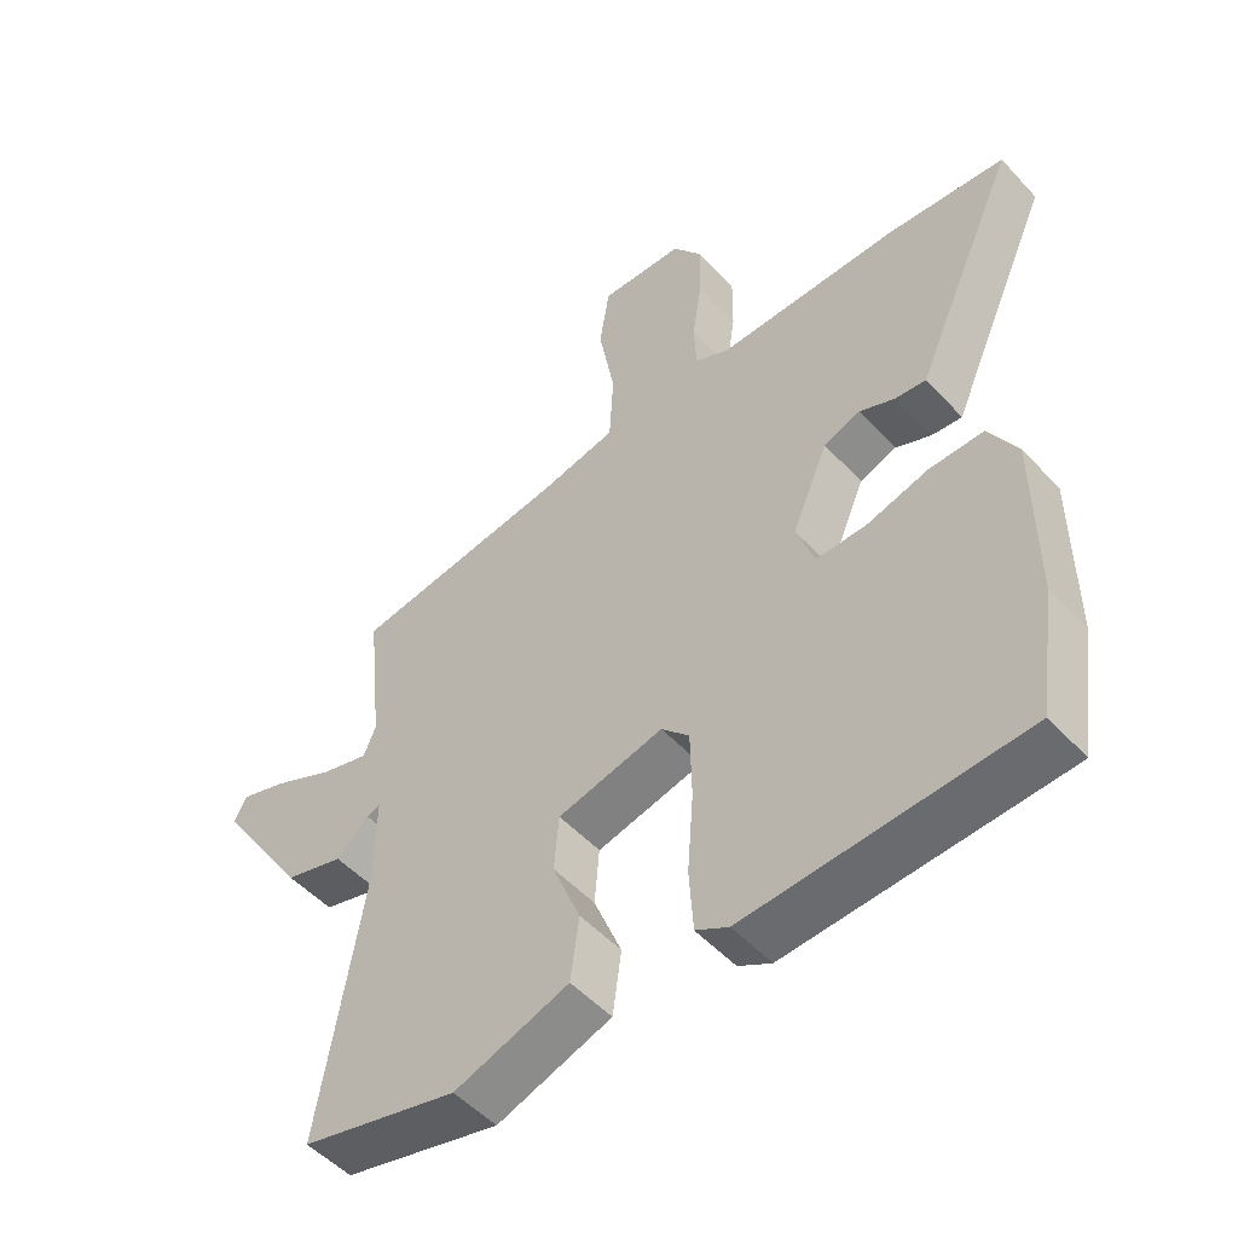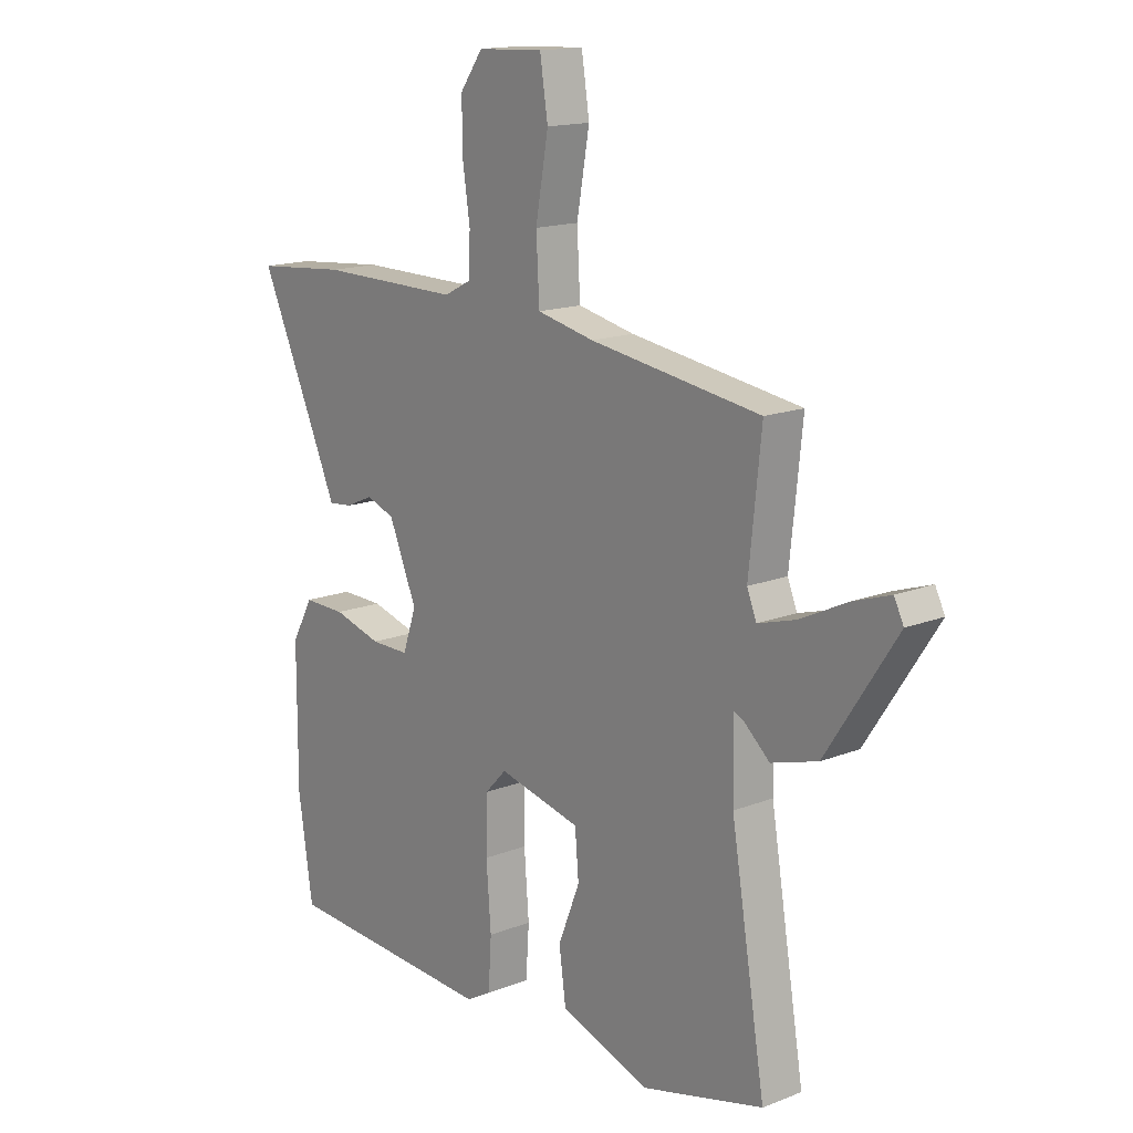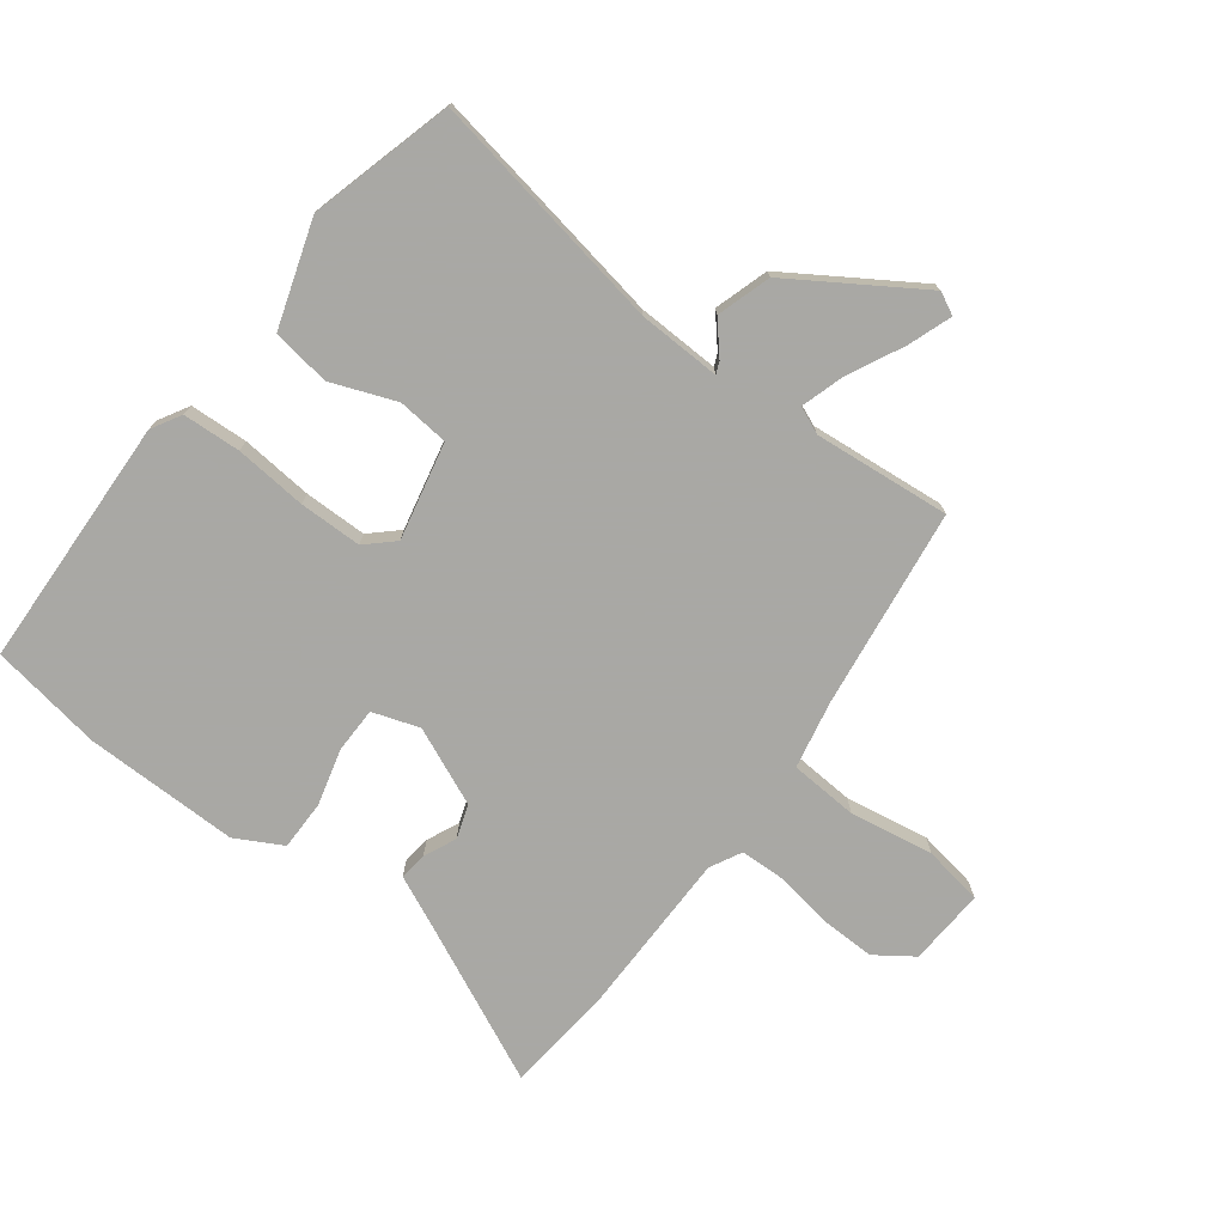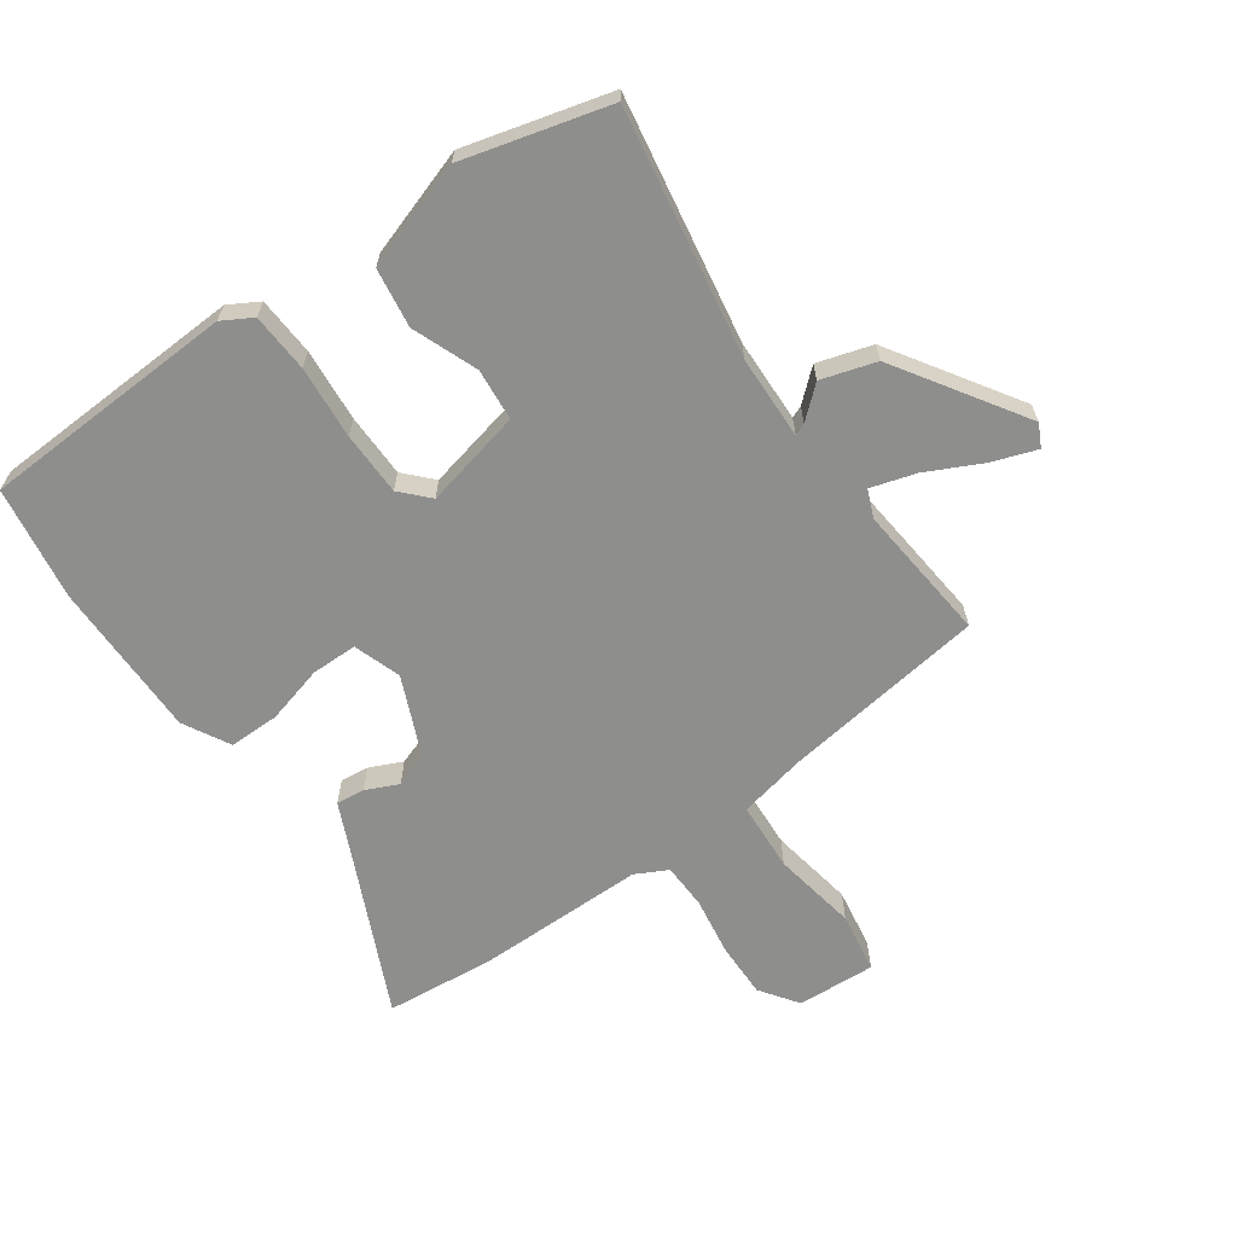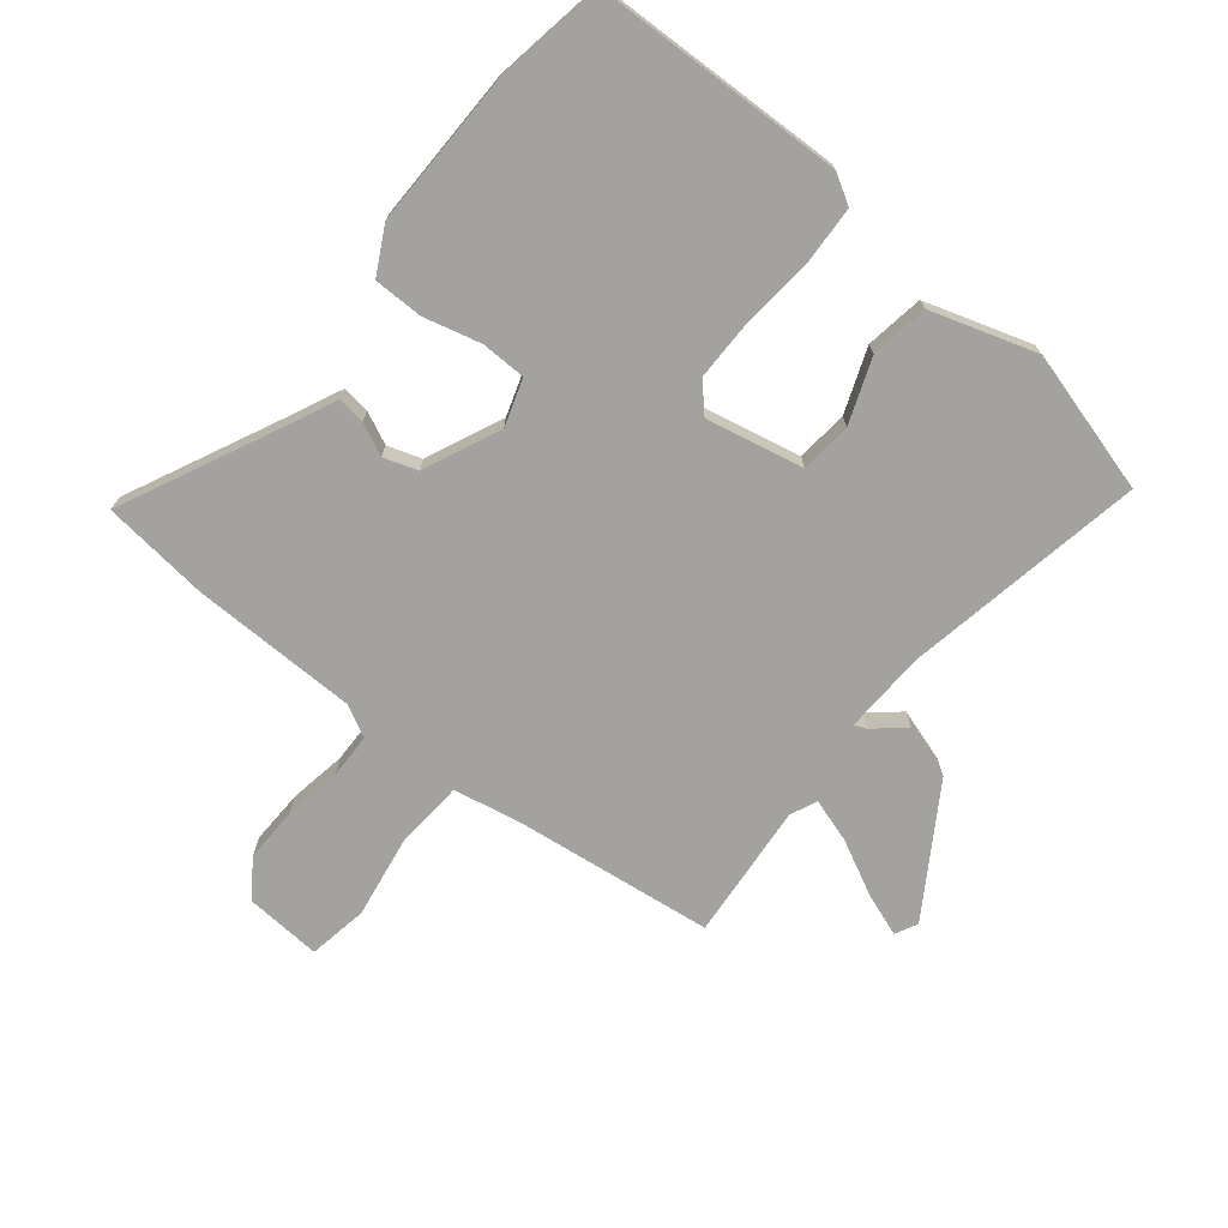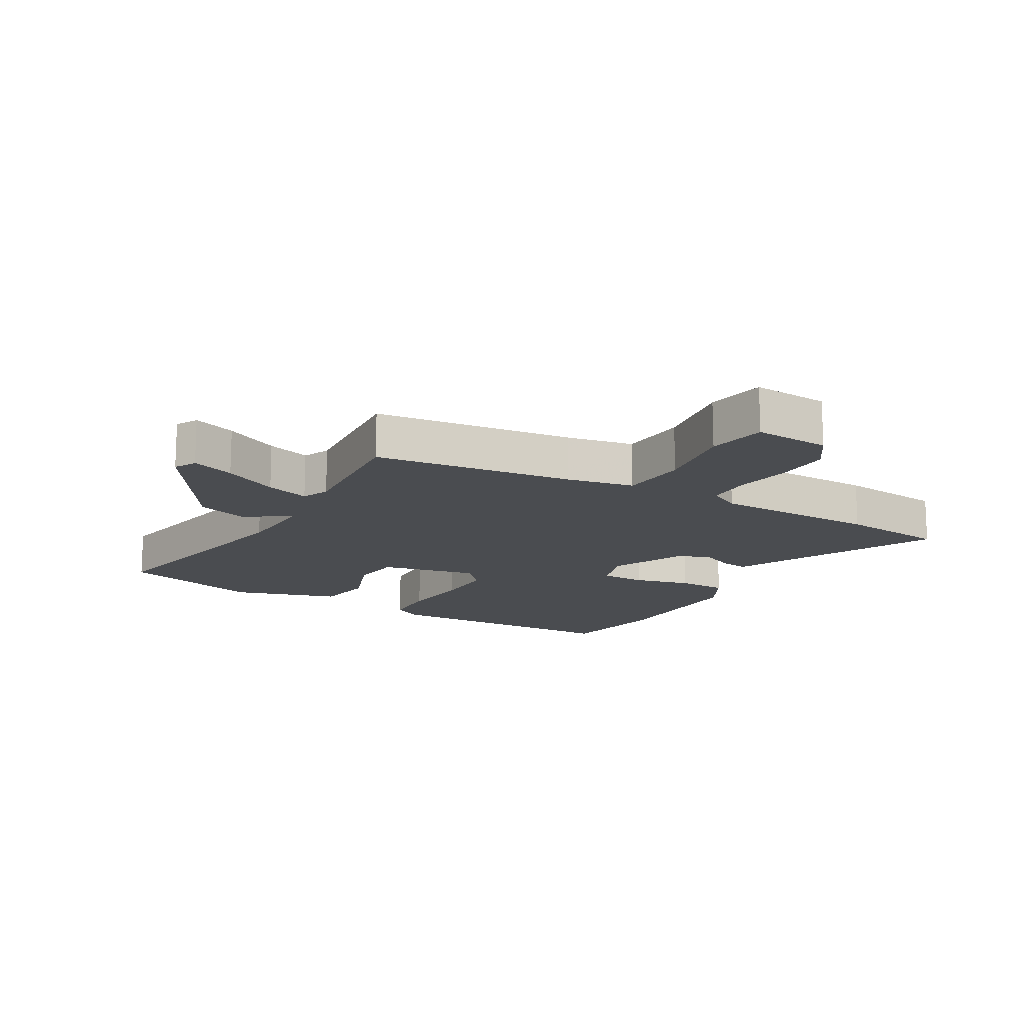
<metadata>
{"format":"obj","ext":"obj","renderer":"f3d","projection":"perspective","resolution":1024,"background":"white","views":[{"elev":-51.4,"azim":41.2,"up":"+Z"},{"elev":15.5,"azim":-129.6,"up":"+Z"},{"elev":-75.0,"azim":-127.7,"up":"+Y"},{"elev":-64.8,"azim":-145.1,"up":"+Y"},{"elev":-72.4,"azim":140.1,"up":"+Y"},{"elev":-15.0,"azim":-31.1,"up":"+Y"}]}
</metadata>
<code>
v -0.53 0.07 -0.465
v -0.465 0.07 -0.075
v -0.462 0.07 0.058
v -0.481 0.07 0.05
v -0.53 0.07 0.007
v -0.617 0.07 0.033
v -0.749 0.07 0.234
v -0.731 0.07 0.27
v -0.661 0.07 0.246
v -0.572 0.07 0.203
v -0.501 0.07 0.182
v -0.483 0.07 0.226
v -0.506 0.07 0.445
v -0.184 0.07 0.491
v -0.076 0.07 0.514
v -0.07 0.07 0.624
v -0.094 0.07 0.758
v -0.079 0.07 0.854
v 0.045 0.07 0.848
v 0.088 0.07 0.788
v 0.087 0.07 0.7
v 0.073 0.07 0.607
v 0.076 0.07 0.535
v 0.127 0.07 0.509
v 0.396 0.07 0.51
v 0.569 0.07 0.494
v 0.45 0.07 0.232
v 0.417 0.07 0.157
v 0.372 0.07 0.162
v 0.32 0.07 0.185
v 0.266 0.07 0.166
v 0.213 0.07 0.041
v 0.239 0.07 -0.034
v 0.312 0.07 -0.034
v 0.403 0.07 -0.009
v 0.483 0.07 -0.008
v 0.524 0.07 -0.082
v 0.525 0.07 -0.331
v 0.498 0.07 -0.512
v 0.093 0.07 -0.532
v 0.045 0.07 -0.505
v 0.039 0.07 -0.412
v 0.048 0.07 -0.296
v 0.046 0.07 -0.195
v 0.005 0.07 -0.152
v -0.151 0.07 -0.188
v -0.158 0.07 -0.271
v -0.117 0.07 -0.374
v -0.13 0.07 -0.468
v -0.299 0.07 -0.525
v -0.53 0 -0.465
v -0.465 0 -0.075
v -0.462 0 0.058
v -0.481 0 0.05
v -0.53 0 0.007
v -0.617 0 0.033
v -0.749 0 0.234
v -0.731 0 0.27
v -0.661 0 0.246
v -0.572 0 0.203
v -0.501 0 0.182
v -0.483 0 0.226
v -0.506 0 0.445
v -0.184 0 0.491
v -0.076 0 0.514
v -0.07 0 0.624
v -0.094 0 0.758
v -0.079 0 0.854
v 0.045 0 0.848
v 0.088 0 0.788
v 0.087 0 0.7
v 0.073 0 0.607
v 0.076 0 0.535
v 0.127 0 0.509
v 0.396 0 0.51
v 0.569 0 0.494
v 0.45 0 0.232
v 0.417 0 0.157
v 0.372 0 0.162
v 0.32 0 0.185
v 0.266 0 0.166
v 0.213 0 0.041
v 0.239 0 -0.034
v 0.312 0 -0.034
v 0.403 0 -0.009
v 0.483 0 -0.008
v 0.524 0 -0.082
v 0.525 0 -0.331
v 0.498 0 -0.512
v 0.093 0 -0.532
v 0.045 0 -0.505
v 0.039 0 -0.412
v 0.048 0 -0.296
v 0.046 0 -0.195
v 0.005 0 -0.152
v -0.151 0 -0.188
v -0.158 0 -0.271
v -0.117 0 -0.374
v -0.13 0 -0.468
v -0.299 0 -0.525
f 47 48 49 50
f 46 47 50 1
f 40 41 42 43
f 40 43 44
f 39 40 44
f 38 39 44 45
f 34 35 36 37
f 33 34 37 38
f 27 28 29 30
f 27 30 31
f 24 25 26 27
f 23 24 27 31
f 19 20 21 22
f 19 22 23
f 16 17 18 19
f 15 16 19 23
f 14 15 23 31
f 12 13 14 31
f 7 8 9 10
f 7 10 11
f 4 5 6 7
f 3 4 7 11
f 46 1 2
f 45 46 2 3
f 33 38 45 3
f 11 12 31 32
f 3 11 32 33
f 100 99 98 97
f 51 100 97 96
f 93 92 91 90
f 94 93 90
f 94 90 89
f 95 94 89 88
f 87 86 85 84
f 88 87 84 83
f 80 79 78 77
f 81 80 77
f 77 76 75 74
f 81 77 74 73
f 72 71 70 69
f 73 72 69
f 69 68 67 66
f 73 69 66 65
f 81 73 65 64
f 81 64 63 62
f 60 59 58 57
f 61 60 57
f 57 56 55 54
f 61 57 54 53
f 52 51 96
f 53 52 96 95
f 53 95 88 83
f 82 81 62 61
f 83 82 61 53
f 1 51 52 2
f 2 52 53 3
f 3 53 54 4
f 4 54 55 5
f 5 55 56 6
f 6 56 57 7
f 7 57 58 8
f 8 58 59 9
f 9 59 60 10
f 10 60 61 11
f 11 61 62 12
f 12 62 63 13
f 13 63 64 14
f 14 64 65 15
f 15 65 66 16
f 16 66 67 17
f 17 67 68 18
f 18 68 69 19
f 19 69 70 20
f 20 70 71 21
f 21 71 72 22
f 22 72 73 23
f 23 73 74 24
f 24 74 75 25
f 25 75 76 26
f 26 76 77 27
f 27 77 78 28
f 28 78 79 29
f 29 79 80 30
f 30 80 81 31
f 31 81 82 32
f 32 82 83 33
f 33 83 84 34
f 34 84 85 35
f 35 85 86 36
f 36 86 87 37
f 37 87 88 38
f 38 88 89 39
f 39 89 90 40
f 40 90 91 41
f 41 91 92 42
f 42 92 93 43
f 43 93 94 44
f 44 94 95 45
f 45 95 96 46
f 46 96 97 47
f 47 97 98 48
f 48 98 99 49
f 49 99 100 50
f 50 100 51 1

</code>
